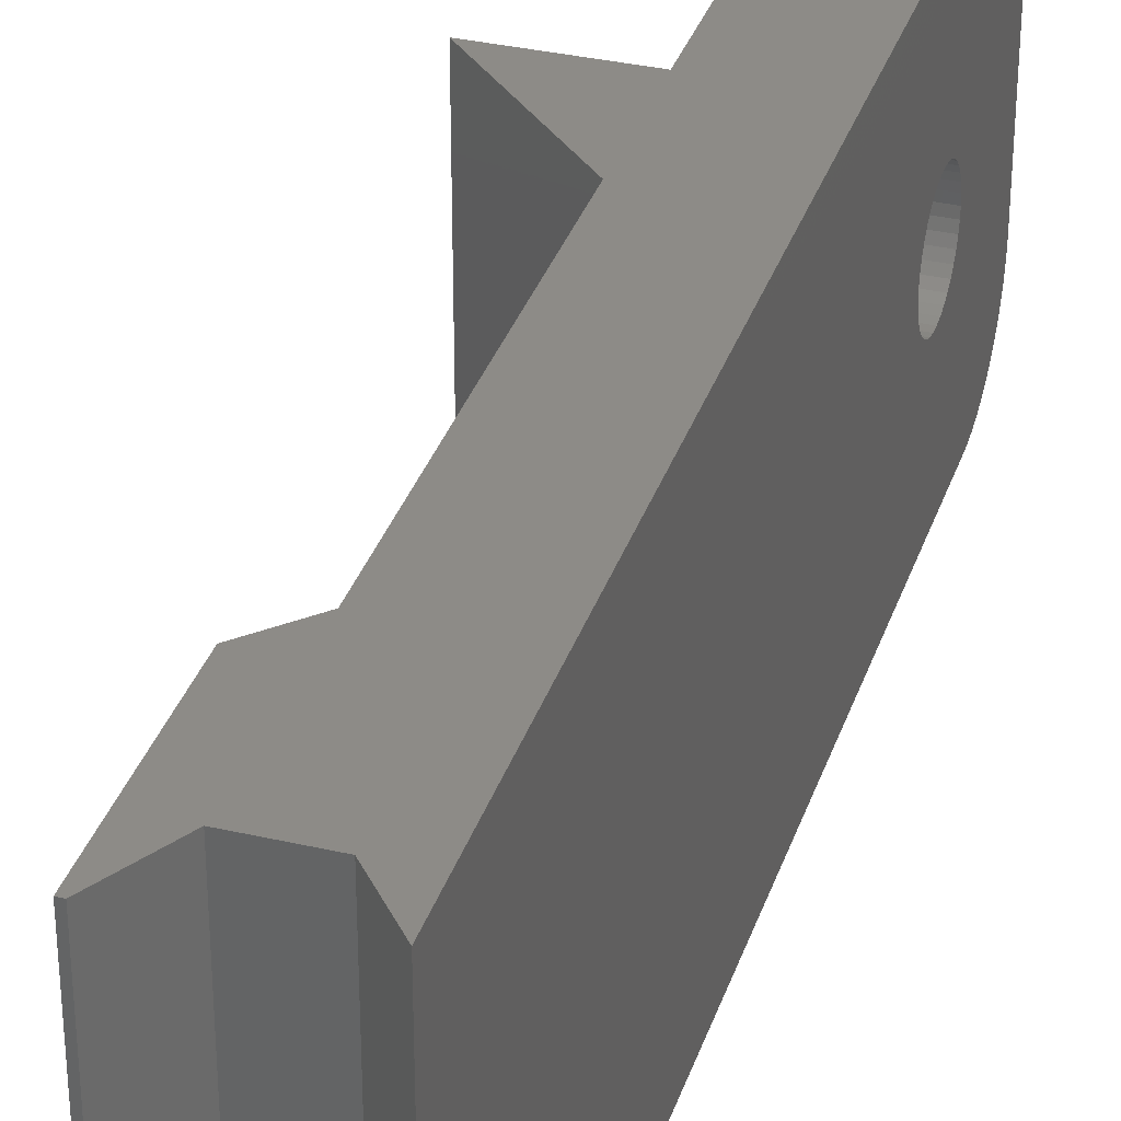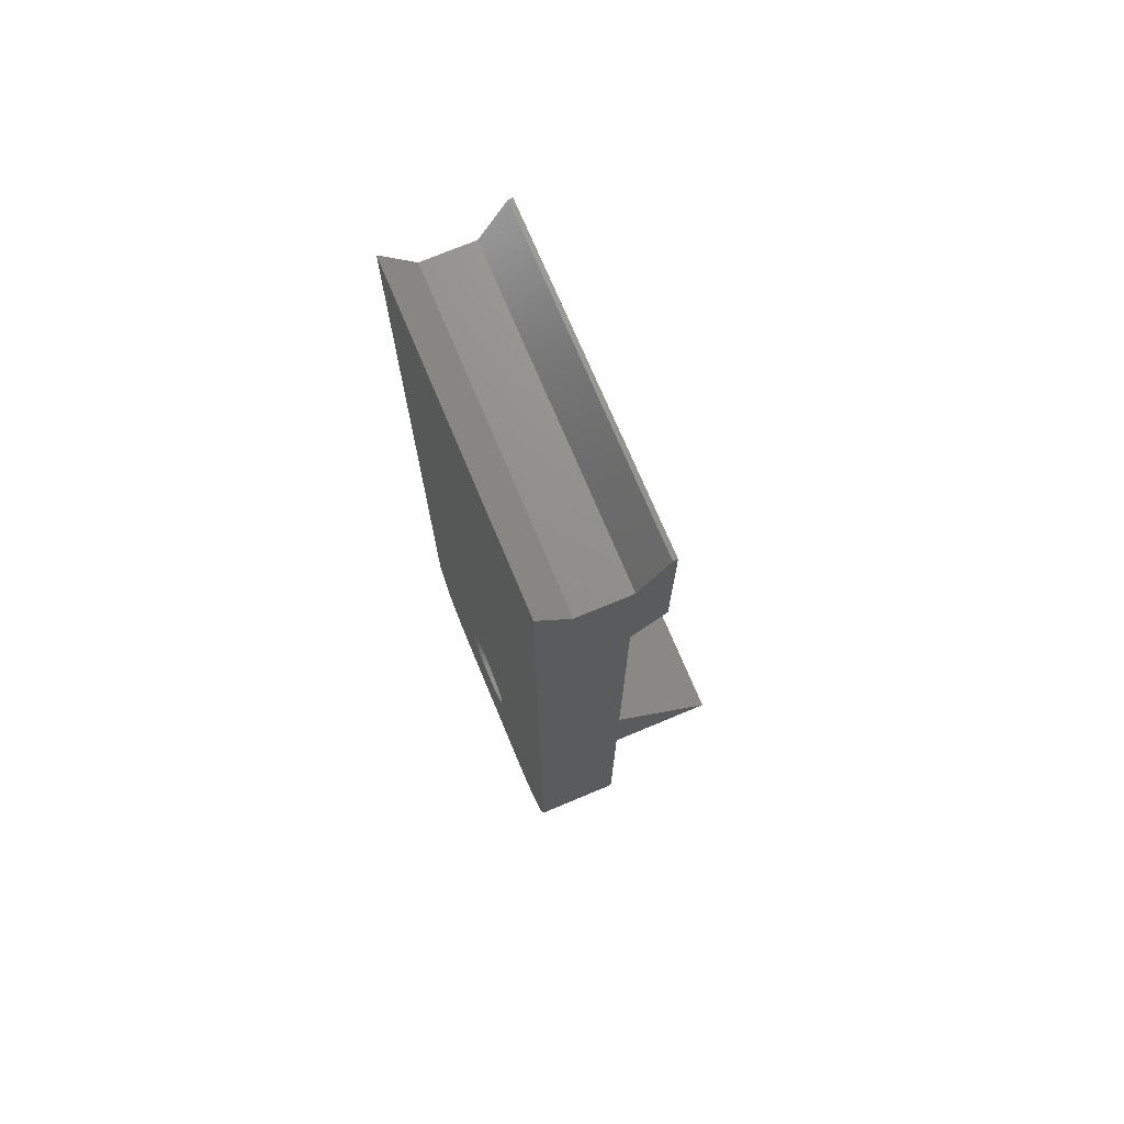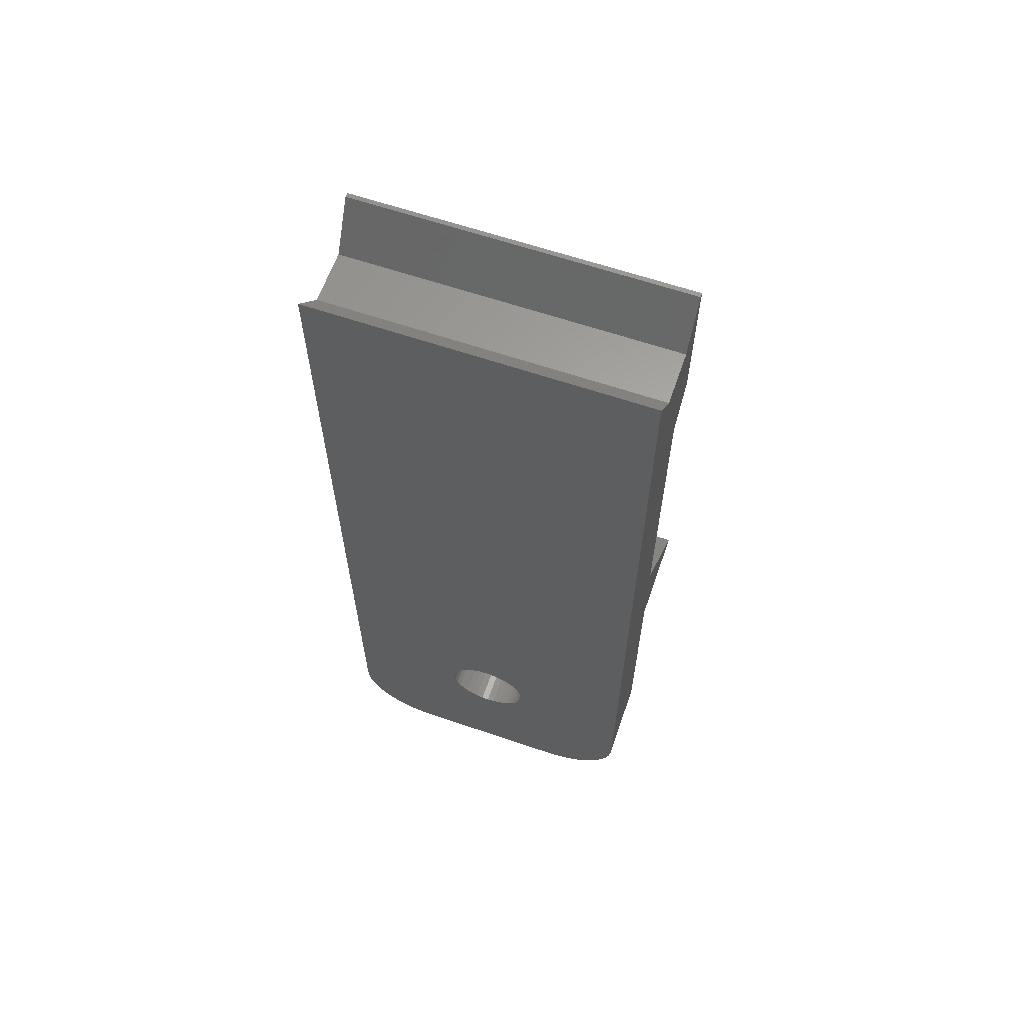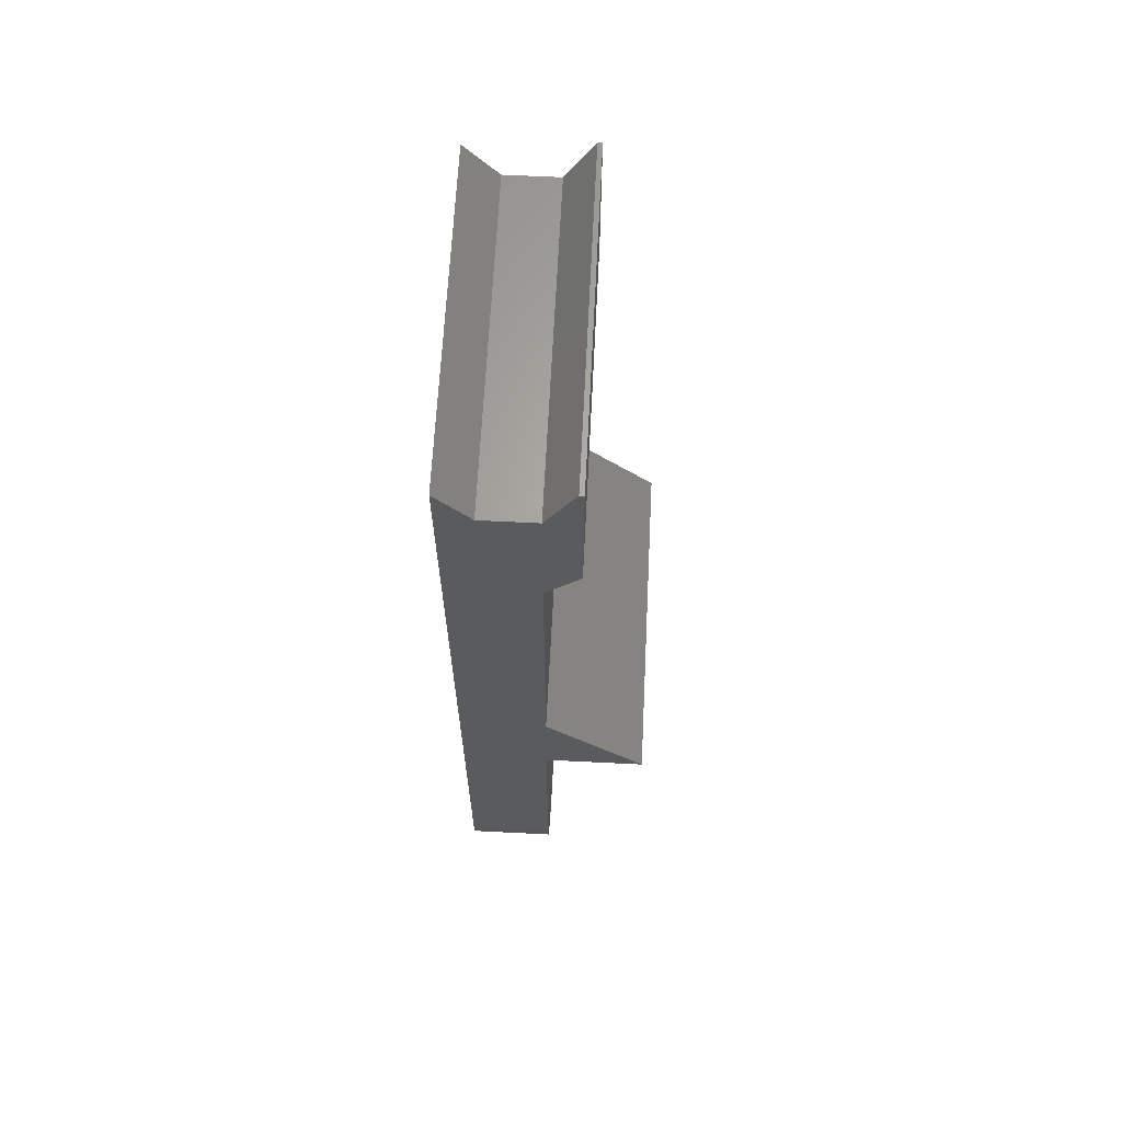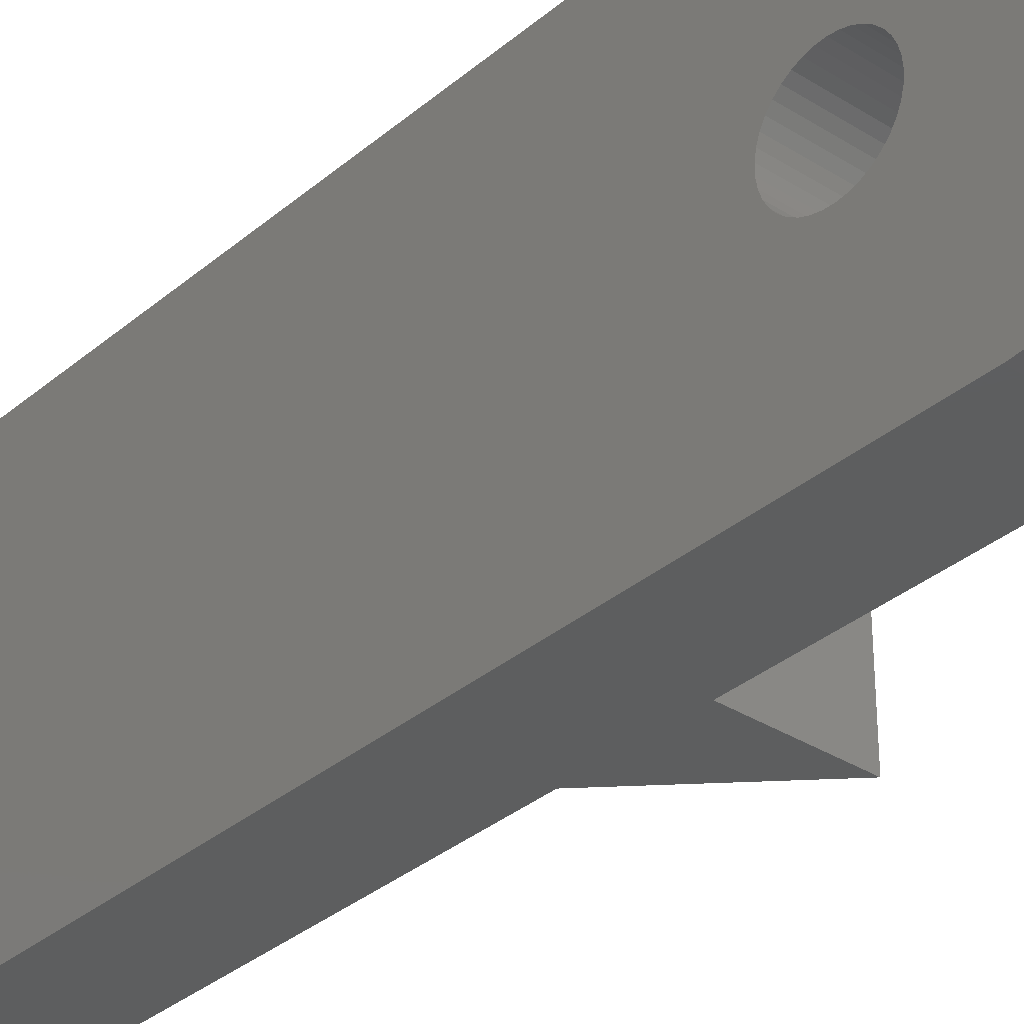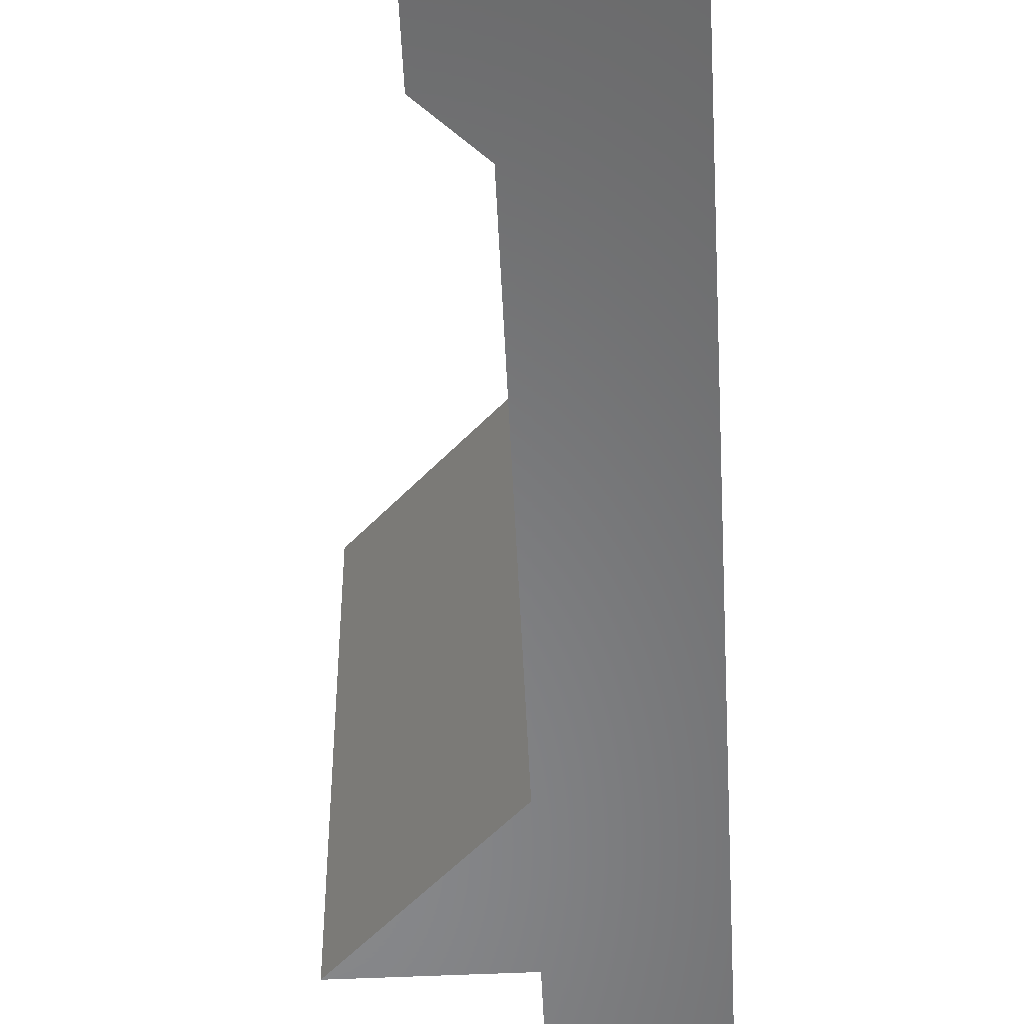
<metadata>
{"format":"stl","ext":"stl","renderer":"f3d","projection":"perspective","resolution":1024,"background":"white","views":[{"elev":34.1,"azim":-162.7,"up":"+Z"},{"elev":72.8,"azim":-22.7,"up":"+Y"},{"elev":62.5,"azim":-70.9,"up":"+Y"},{"elev":64.7,"azim":2.9,"up":"+Y"},{"elev":-33.4,"azim":-41.0,"up":"+Z"},{"elev":-54.5,"azim":-177.3,"up":"+Z"}]}
</metadata>
<code>
# stl→obj: 150 verts, 300 faces
v -8.973e-15 -15 0
v 5.2 -15 0
v 2.118e-15 -15.6 0.03646
v 5.2 -15.6 0.03646
v 2.045e-15 -16.2 0.1453
v 5.2 -16.2 0.1453
v 1.967e-15 -16.77 0.3249
v 5.2 -16.77 0.3249
v 1.884e-15 -17.32 0.5727
v 5.2 -17.32 0.5727
v 1.798e-15 -17.84 0.8851
v 5.2 -17.84 0.8851
v 1.71e-15 -18.32 1.257
v 5.2 -18.32 1.257
v 1.621e-15 -18.74 1.684
v 5.2 -18.74 1.684
v 1.533e-15 -19.11 2.16
v 5.2 -19.11 2.16
v 1.447e-15 -19.43 2.676
v 5.2 -19.43 2.676
v 1.364e-15 -19.68 3.227
v 5.2 -19.68 3.227
v 1.285e-15 -19.85 3.803
v 5.2 -19.85 3.803
v 1.212e-15 -19.96 4.397
v 5.2 -19.96 4.397
v 0 -20 5
v 5.2 -20 5
v 0 -20 15
v 5.2 -20 15
v 5.2 -12.56 10.44
v 5.2 -12.6 10
v 5.2 -12.56 9.561
v 5.2 -12.45 9.134
v 5.2 -12.27 8.732
v 5.2 -12.02 8.367
v 5.2 -12.45 10.87
v 5.2 -12.27 11.27
v 5.2 -12.02 11.63
v 5.2 -11.72 11.95
v 5.2 -19.85 16.2
v 5.2 -19.96 15.6
v 5.2 -11.36 12.21
v 5.2 -15 20
v 5.2 -15.6 19.96
v 5.2 -16.2 19.85
v 5.2 -10.97 12.41
v 5.2 -10.55 12.54
v 5.2 -10.11 12.6
v 5.2 -9.67 12.58
v 5.2 -9.239 12.49
v 5.2 0 20
v 5.2 -8.829 12.32
v 5.2 -8.454 12.09
v 5.2 -8.123 11.8
v 5.2 -7.846 11.46
v 5.2 -7.631 11.07
v 5.2 -7.484 10.66
v 5.2 -7.409 10.22
v 5.2 0 0
v 5.2 -7.409 9.78
v 5.2 -7.484 9.345
v 5.2 -7.631 8.929
v 5.2 -7.846 8.544
v 5.2 -8.123 8.201
v 5.2 -8.454 7.91
v 5.2 -8.829 7.678
v 5.2 -9.239 7.514
v 5.2 -9.67 7.421
v 5.2 -10.11 7.402
v 5.2 -10.55 7.458
v 5.2 -10.97 7.587
v 5.2 -11.36 7.786
v 5.2 -11.72 8.048
v 5.2 -16.77 19.68
v 5.2 -17.32 19.43
v 5.2 -17.84 19.11
v 5.2 -18.32 18.74
v 5.2 -18.74 18.32
v 5.2 -19.11 17.84
v 5.2 -19.43 17.32
v 5.2 -19.68 16.77
v 1.212e-15 -19.96 15.6
v 1.285e-15 -19.85 16.2
v 1.364e-15 -19.68 16.77
v 1.447e-15 -19.43 17.32
v 1.533e-15 -19.11 17.84
v 1.621e-15 -18.74 18.32
v 1.71e-15 -18.32 18.74
v 1.798e-15 -17.84 19.11
v 1.884e-15 -17.32 19.43
v 1.967e-15 -16.77 19.68
v 2.045e-15 -16.2 19.85
v 2.118e-15 -15.6 19.96
v -8.973e-15 -15 20
v 5.2 6 20
v 2 33.5 20
v 5.2 25.5 20
v 5.2 33.5 20
v 7.2 27.5 20
v 6.932 36.5 20
v 7.2 36.5 20
v 11.2 -4.441e-15 20
v 1.596e-15 35.88 20
v 1.11e-15 -12.56 10.44
v 4.441e-15 -12.6 10
v 1.11e-15 -12.56 9.561
v 1.11e-15 -12.45 9.134
v 1.11e-15 -12.27 8.732
v 1.11e-15 -12.02 8.367
v 1.11e-15 -11.72 8.048
v 1.11e-15 -11.36 7.786
v 1.11e-15 -10.97 7.587
v 1.11e-15 -10.55 7.458
v 1.11e-15 -10.11 7.402
v 1.11e-15 -9.67 7.421
v 1.11e-15 -9.239 7.514
v 1.11e-15 -8.829 7.678
v 1.11e-15 -8.454 7.91
v 1.11e-15 -8.123 8.201
v 1.11e-15 -7.846 8.544
v 1.11e-15 -7.631 8.929
v 1.11e-15 -7.484 9.345
v 1.11e-15 -7.409 9.78
v 1.11e-15 -7.409 10.22
v 1.11e-15 -7.484 10.66
v 1.11e-15 -7.631 11.07
v 1.11e-15 -7.846 11.46
v 1.11e-15 -8.123 11.8
v 1.11e-15 -8.454 12.09
v 1.11e-15 -8.829 12.32
v 1.11e-15 -9.239 12.49
v 1.11e-15 -9.67 12.58
v 1.11e-15 -10.11 12.6
v 1.11e-15 -10.55 12.54
v 1.11e-15 -10.97 12.41
v 1.11e-15 -11.36 12.21
v 1.11e-15 -11.72 11.95
v 1.11e-15 -12.02 11.63
v 1.11e-15 -12.27 11.27
v 1.11e-15 -12.45 10.87
v 2 33.5 0
v 1.596e-15 35.88 0
v 5.2 33.5 0
v 6.932 36.5 0
v 7.2 36.5 0
v 7.2 27.5 0
v 5.2 25.5 0
v 5.2 6 0
v 11.2 -2.835e-15 0
f 1 2 3
f 3 2 4
f 3 4 5
f 5 4 6
f 5 6 7
f 7 6 8
f 7 8 9
f 9 8 10
f 9 10 11
f 11 10 12
f 11 12 13
f 13 12 14
f 13 14 15
f 15 14 16
f 15 16 17
f 17 16 18
f 17 18 19
f 19 18 20
f 19 20 21
f 21 20 22
f 21 22 23
f 23 22 24
f 23 24 25
f 25 24 26
f 25 26 27
f 27 26 28
f 27 28 29
f 29 28 30
f 31 30 32
f 32 30 28
f 32 28 33
f 33 28 34
f 34 28 35
f 35 28 36
f 36 28 26
f 36 26 24
f 31 37 30
f 30 37 38
f 30 38 39
f 40 41 39
f 39 41 42
f 39 42 30
f 43 44 40
f 40 44 45
f 40 45 46
f 43 47 44
f 44 47 48
f 44 48 49
f 49 50 44
f 44 50 51
f 44 51 52
f 52 51 53
f 52 53 54
f 54 55 52
f 52 55 56
f 52 56 57
f 57 58 52
f 52 58 59
f 52 59 60
f 60 59 61
f 60 61 62
f 62 63 60
f 60 63 64
f 60 64 65
f 65 66 60
f 60 66 67
f 60 67 68
f 60 68 2
f 2 68 69
f 2 69 70
f 70 71 2
f 2 71 72
f 2 72 73
f 73 74 2
f 2 74 4
f 4 74 6
f 6 74 8
f 8 74 10
f 10 74 12
f 12 74 14
f 14 74 16
f 16 74 18
f 18 74 20
f 20 74 22
f 22 74 24
f 24 74 36
f 46 75 40
f 40 75 76
f 40 76 77
f 77 78 40
f 40 78 79
f 40 79 80
f 80 81 40
f 40 81 82
f 40 82 41
f 29 30 83
f 83 30 42
f 83 42 84
f 84 42 41
f 84 41 85
f 85 41 82
f 85 82 86
f 86 82 81
f 86 81 87
f 87 81 80
f 87 80 88
f 88 80 79
f 88 79 89
f 89 79 78
f 89 78 90
f 90 78 77
f 90 77 91
f 91 77 76
f 91 76 92
f 92 76 75
f 92 75 93
f 93 75 46
f 93 46 94
f 94 46 45
f 94 45 95
f 95 45 44
f 44 52 95
f 95 52 96
f 95 96 97
f 97 96 98
f 97 98 99
f 99 98 100
f 99 100 101
f 101 100 102
f 52 103 96
f 97 104 95
f 105 31 106
f 106 31 32
f 106 32 107
f 107 32 33
f 107 33 108
f 108 33 34
f 108 34 109
f 109 34 35
f 109 35 110
f 110 35 36
f 110 36 111
f 111 36 74
f 111 74 112
f 112 74 73
f 112 73 113
f 113 73 72
f 113 72 114
f 114 72 71
f 114 71 115
f 115 71 70
f 115 70 116
f 116 70 69
f 116 69 117
f 117 69 68
f 117 68 118
f 118 68 67
f 118 67 119
f 119 67 66
f 119 66 120
f 120 66 65
f 120 65 121
f 121 65 64
f 121 64 122
f 122 64 63
f 122 63 123
f 123 63 62
f 123 62 124
f 124 62 61
f 124 61 125
f 125 61 59
f 125 59 126
f 126 59 58
f 126 58 127
f 127 58 57
f 127 57 128
f 128 57 56
f 128 56 129
f 129 56 55
f 129 55 130
f 130 55 54
f 130 54 131
f 131 54 53
f 131 53 132
f 132 53 51
f 132 51 133
f 133 51 50
f 133 50 134
f 134 50 49
f 134 49 135
f 135 49 48
f 135 48 136
f 136 48 47
f 136 47 137
f 137 47 43
f 137 43 138
f 138 43 40
f 138 40 139
f 139 40 39
f 139 39 140
f 140 39 38
f 140 38 141
f 141 38 37
f 141 37 105
f 105 37 31
f 142 143 97
f 97 143 104
f 144 142 99
f 99 142 97
f 145 144 101
f 101 144 99
f 146 145 102
f 102 145 101
f 147 146 100
f 100 146 102
f 148 147 98
f 98 147 100
f 149 148 96
f 96 148 98
f 150 149 103
f 103 149 96
f 60 150 52
f 52 150 103
f 3 5 1
f 1 5 7
f 1 7 9
f 9 11 1
f 1 11 13
f 1 13 15
f 15 17 1
f 1 17 116
f 1 116 117
f 17 19 116
f 116 19 115
f 115 19 21
f 115 21 23
f 23 25 115
f 115 25 27
f 115 27 114
f 114 27 113
f 113 27 112
f 112 27 111
f 111 27 110
f 110 27 109
f 109 27 108
f 108 27 107
f 107 27 106
f 106 27 29
f 106 29 105
f 105 29 141
f 141 29 140
f 140 29 139
f 139 29 138
f 138 29 137
f 137 29 136
f 136 29 135
f 135 29 134
f 134 29 83
f 134 83 84
f 84 85 134
f 134 85 86
f 134 86 133
f 133 86 87
f 133 87 95
f 95 87 88
f 95 88 89
f 89 90 95
f 95 90 91
f 95 91 92
f 92 93 95
f 95 93 94
f 104 131 95
f 95 131 132
f 95 132 133
f 143 125 104
f 104 125 126
f 104 126 127
f 1 118 143
f 143 118 119
f 143 119 120
f 117 118 1
f 120 121 143
f 143 121 122
f 143 122 123
f 123 124 143
f 143 124 125
f 127 128 104
f 104 128 129
f 104 129 130
f 130 131 104
f 2 1 60
f 60 1 149
f 60 149 150
f 143 142 1
f 1 142 149
f 149 142 148
f 148 142 144
f 148 144 147
f 147 144 145
f 147 145 146

</code>
